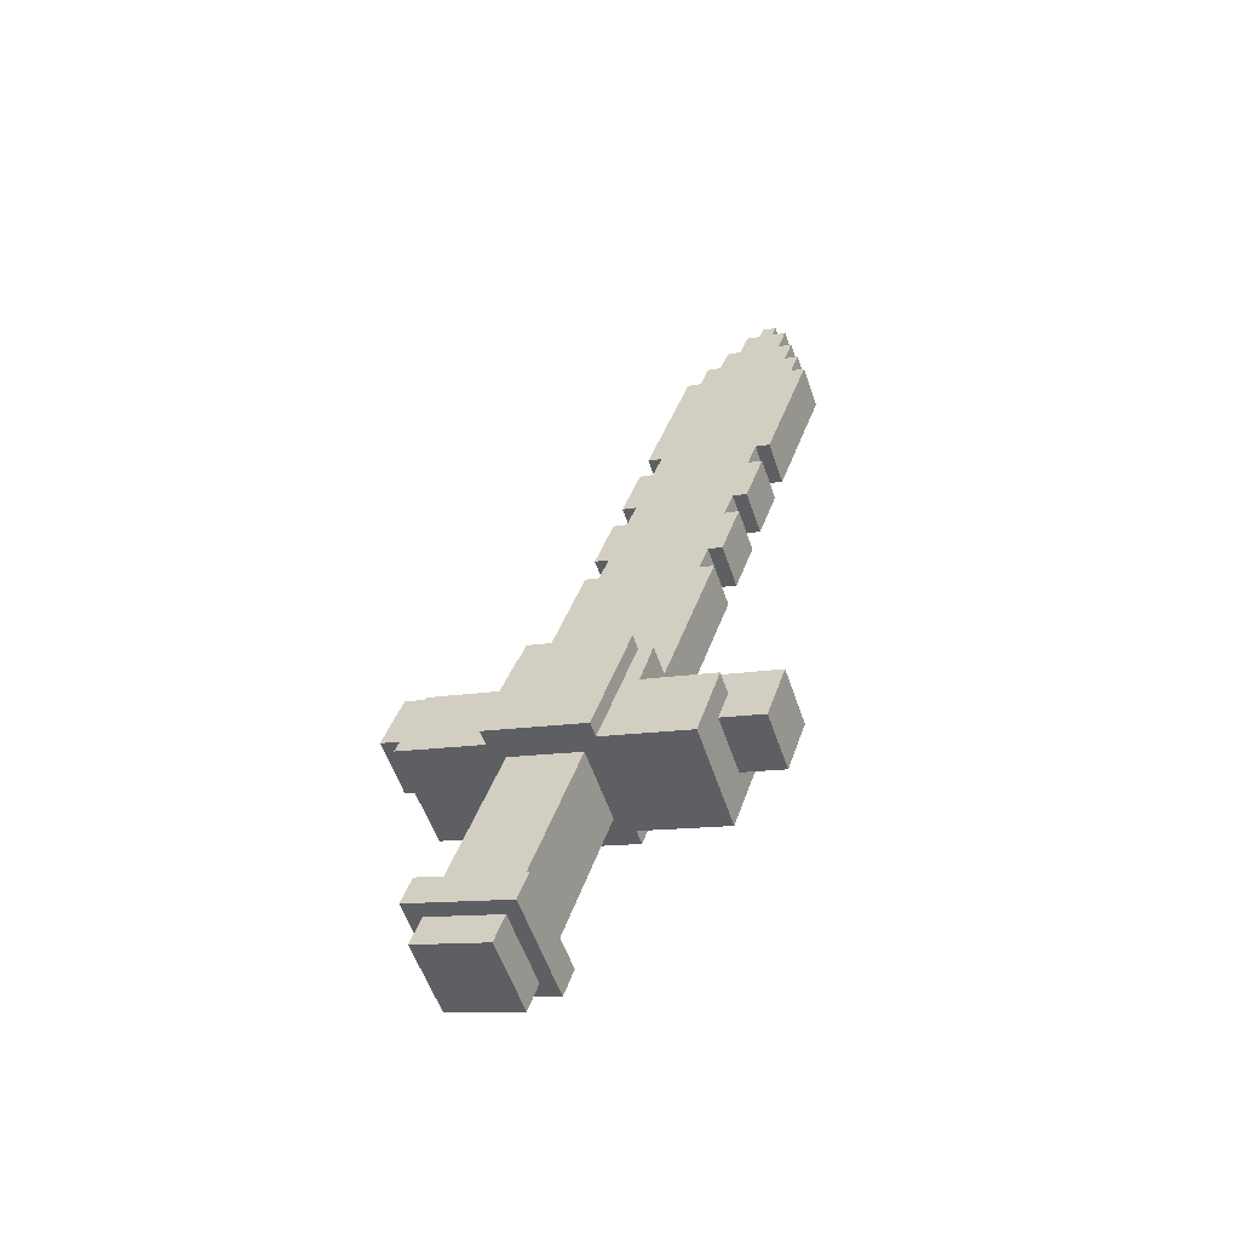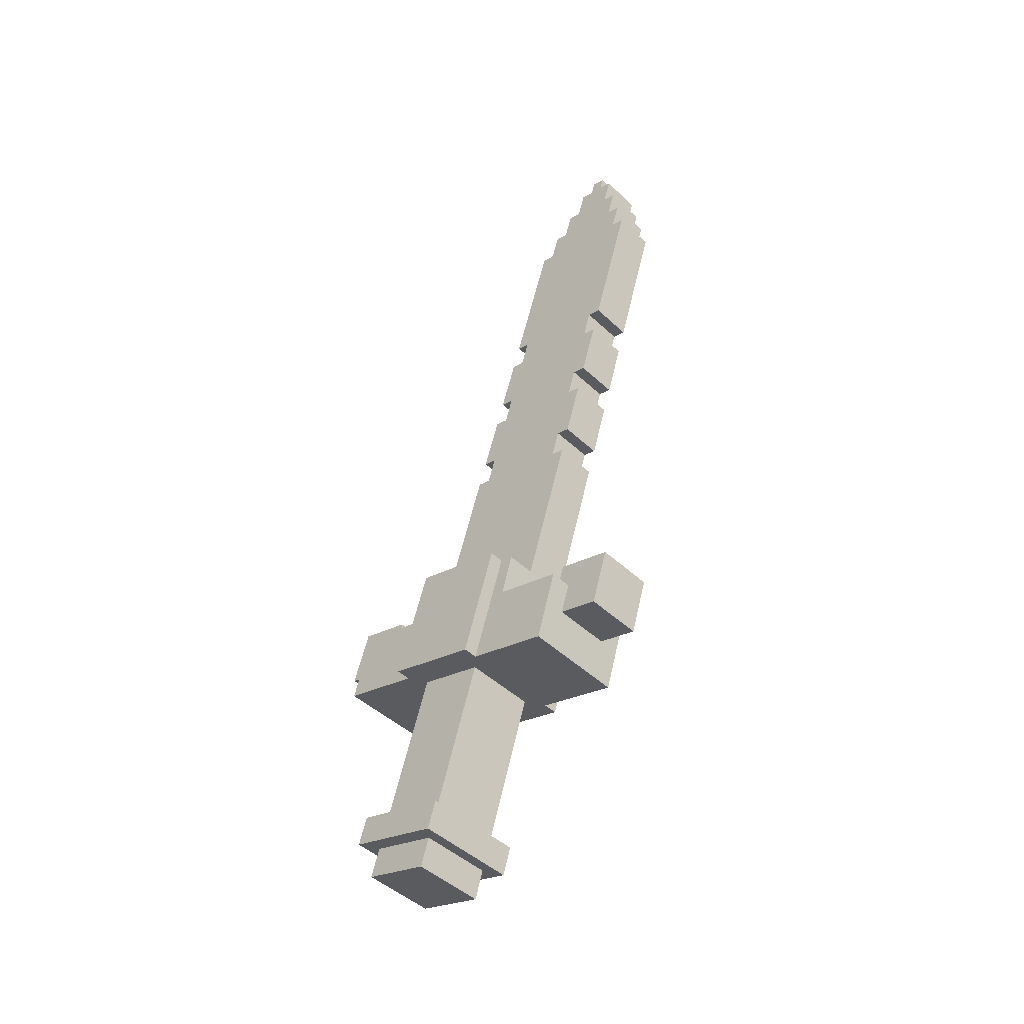
<metadata>
{"format":"obj","ext":"obj","renderer":"f3d","projection":"perspective","resolution":1024,"background":"white","views":[{"elev":-58.7,"azim":-69.6,"up":"+Z"},{"elev":-48.7,"azim":-44.9,"up":"+Z"}]}
</metadata>
<code>
g Sword2_Mesh
v -0.03154 -0.1005 0.1517
v -0.03032 -0.06822 0.05709
v -0.04281 -0.06855 0.05682
v -0.04403 -0.1008 0.1515
v -0.03032 -0.06822 0.05709
v -0.03154 -0.1005 0.1517
v -0.03066 -0.1009 0.112
v -0.02869 -0.1601 0.09187
v -0.0279 -0.1406 0.03247
v -0.03114 -0.1123 0.1477
v -0.01002 -0.1386 0.07078
v -0.01064 -0.1547 0.1181
v -0.009055 -0.2021 0.102
v -0.008445 -0.1859 0.05469
v -0.01676 0.06311 0.1394
v -0.01834 0.1104 0.1555
v -0.01895 0.09431 0.2028
v -0.01737 0.04699 0.1867
v -0.04403 -0.1008 0.1515
v -0.0468 -0.01798 0.1796
v -0.0343 -0.01766 0.1799
v -0.03154 -0.1005 0.1517
v 0.05315 -0.01539 0.1818
v 0.05591 -0.09818 0.1536
v 0.05631 -0.11 0.1496
v -0.03114 -0.1123 0.1477
v -0.04403 -0.1008 0.1515
v -0.04281 -0.06855 0.05682
v -0.04557 0.01425 0.08498
v -0.0468 -0.01798 0.1796
v -0.04281 -0.06855 0.05682
v -0.03032 -0.06822 0.05709
v -0.03308 0.01457 0.08525
v -0.04557 0.01425 0.08498
v -0.03308 0.01457 0.08525
v -0.03426 0.006971 0.1487
v -0.0343 -0.01766 0.1799
v -0.03624 0.06611 0.1688
v -0.0355 0.08697 0.1099
v -0.0347 -0.005831 0.1839
v -0.0343 -0.01766 0.1799
v -0.0468 -0.01798 0.1796
v -0.04557 0.01425 0.08498
v -0.03308 0.01457 0.08525
v -0.006224 -0.1114 0.1482
v -0.007903 -0.1557 0.2783
v 0.02963 -0.1548 0.2792
v 0.03131 -0.1105 0.1491
v 0.02963 -0.1548 0.2792
v -0.007903 -0.1557 0.2783
v -0.008298 -0.1439 0.2824
v 0.02918 -0.1429 0.2832
v -0.009132 -0.1882 0.3737
v 0.02835 -0.1872 0.3745
v 0.02795 -0.1754 0.3785
v -0.009527 -0.1764 0.3777
v -0.009132 -0.1882 0.3737
v -0.009743 -0.2043 0.421
v 0.02774 -0.2033 0.4218
v 0.02835 -0.1872 0.3745
v -0.01014 -0.1925 0.425
v 0.02734 -0.1915 0.4258
v 0.02774 -0.2033 0.4218
v -0.009743 -0.2043 0.421
v -0.01014 -0.1925 0.425
v -0.01044 -0.2005 0.4487
v 0.02704 -0.1996 0.4495
v 0.02734 -0.1915 0.4258
v -0.01005 -0.2124 0.4446
v 0.02743 -0.2114 0.4455
v 0.02704 -0.1996 0.4495
v -0.01044 -0.2005 0.4487
v -0.01005 -0.2124 0.4446
v -0.01157 -0.2527 0.563
v 0.0259 -0.2517 0.5638
v 0.02743 -0.2114 0.4455
v -0.01157 -0.2527 0.563
v -0.01197 -0.2408 0.567
v 0.02551 -0.2399 0.5678
v 0.0259 -0.2517 0.5638
v -0.01197 -0.2408 0.567
v -0.01227 -0.2489 0.5907
v 0.0252 -0.2479 0.5915
v 0.02551 -0.2399 0.5678
v -0.01227 -0.2489 0.5907
v -0.01267 -0.2371 0.5947
v 0.02481 -0.2361 0.5955
v 0.0252 -0.2479 0.5915
v -0.01267 -0.2371 0.5947
v -0.01298 -0.2451 0.6183
v 0.0245 -0.2442 0.6192
v 0.02481 -0.2361 0.5955
v -0.01337 -0.2333 0.6224
v 0.02411 -0.2323 0.6232
v 0.0245 -0.2442 0.6192
v -0.01298 -0.2451 0.6183
v -0.01337 -0.2333 0.6224
v -0.01367 -0.2414 0.646
v 0.0238 -0.2404 0.6468
v 0.02411 -0.2323 0.6232
v -0.01407 -0.2295 0.65
v 0.02341 -0.2286 0.6509
v 0.0238 -0.2404 0.6468
v -0.01367 -0.2414 0.646
v -0.01407 -0.2295 0.65
v -0.01422 -0.2336 0.6619
v 0.02326 -0.2326 0.6627
v 0.02341 -0.2286 0.6509
v -0.009222 -0.1683 0.354
v -0.009527 -0.1764 0.3777
v 0.02795 -0.1754 0.3785
v 0.02826 -0.1673 0.3548
v -0.008827 -0.1801 0.35
v -0.009222 -0.1683 0.354
v 0.02826 -0.1673 0.3548
v 0.02866 -0.1791 0.3505
v -0.008298 -0.1439 0.2824
v -0.008603 -0.152 0.306
v 0.02888 -0.151 0.3068
v 0.02918 -0.1429 0.2832
v -0.008827 -0.1801 0.35
v 0.02866 -0.1791 0.3505
v 0.02927 -0.1628 0.3028
v -0.008208 -0.1638 0.302
v -0.008208 -0.1638 0.302
v 0.02927 -0.1628 0.3028
v 0.02888 -0.151 0.3068
v -0.008603 -0.152 0.306
v 0.0684 -0.09786 0.1539
v 0.06564 -0.01506 0.1821
v 0.06686 0.01717 0.08742
v 0.06963 -0.06563 0.05926
v -0.009055 -0.2021 0.102
v 0.04092 -0.2008 0.1031
v 0.04153 -0.1846 0.05578
v -0.008445 -0.1859 0.05469
v -0.009055 -0.2021 0.102
v -0.01064 -0.1547 0.1181
v 0.03934 -0.1534 0.1192
v 0.04092 -0.2008 0.1031
v 0.03995 -0.1373 0.07187
v -0.01002 -0.1386 0.07078
v -0.008445 -0.1859 0.05469
v 0.04153 -0.1846 0.05578
v -0.01002 -0.1386 0.07078
v 0.03995 -0.1373 0.07187
v 0.03934 -0.1534 0.1192
v -0.01064 -0.1547 0.1181
v -0.01596 0.005379 -0.1157
v -0.01825 -0.05506 0.06173
v 0.04421 -0.05344 0.06309
v 0.0465 0.007003 -0.1144
v -0.01895 0.09431 0.2028
v -0.01834 0.1104 0.1555
v 0.03163 0.1117 0.1566
v 0.03102 0.0956 0.2039
v -0.01895 0.09431 0.2028
v 0.03102 0.0956 0.2039
v 0.0326 0.04829 0.1878
v -0.01737 0.04699 0.1867
v 0.03321 0.06441 0.1405
v 0.03163 0.1117 0.1566
v -0.01834 0.1104 0.1555
v -0.01676 0.06311 0.1394
v -0.01676 0.06311 0.1394
v -0.01737 0.04699 0.1867
v 0.0326 0.04829 0.1878
v 0.03321 0.06441 0.1405
v 0.05315 -0.01539 0.1818
v -0.0343 -0.01766 0.1799
v -0.0347 -0.005831 0.1839
v 0.05275 -0.003558 0.1858
v 0.03995 -0.1373 0.07187
v 0.04153 -0.1846 0.05578
v 0.04092 -0.2008 0.1031
v 0.03934 -0.1534 0.1192
v 0.03321 0.06441 0.1405
v 0.0326 0.04829 0.1878
v 0.03102 0.0956 0.2039
v 0.03163 0.1117 0.1566
v 0.05591 -0.09818 0.1536
v 0.05315 -0.01539 0.1818
v 0.06564 -0.01506 0.1821
v 0.0684 -0.09786 0.1539
v -0.01794 0.06452 -0.09563
v -0.02023 0.004082 0.08184
v -0.01825 -0.05506 0.06173
v -0.01596 0.005379 -0.1157
v -0.01596 0.005379 -0.1157
v 0.0465 0.007003 -0.1144
v 0.04453 0.06614 -0.09428
v -0.01794 0.06452 -0.09563
v 0.04453 0.06614 -0.09428
v 0.0465 0.007003 -0.1144
v 0.04421 -0.05344 0.06309
v 0.04224 0.005705 0.0832
v -0.01794 0.06452 -0.09563
v 0.04453 0.06614 -0.09428
v 0.04224 0.005705 0.0832
v -0.02023 0.004082 0.08184
v -0.03144 0.05975 -0.0441
v 0.05601 0.06202 -0.0422
v 0.05877 -0.02077 -0.07036
v -0.02868 -0.02305 -0.07226
v -0.02868 -0.02305 -0.07226
v -0.02837 -0.01499 -0.09592
v -0.03114 0.06781 -0.06776
v -0.03144 0.05975 -0.0441
v -0.03114 0.06781 -0.06776
v -0.02837 -0.01499 -0.09592
v 0.05908 -0.01272 -0.09402
v 0.05631 0.07008 -0.06586
v -0.02837 -0.01499 -0.09592
v -0.02868 -0.02305 -0.07226
v 0.05877 -0.02077 -0.07036
v 0.05908 -0.01272 -0.09402
v 0.05601 0.06202 -0.0422
v 0.05631 0.07008 -0.06586
v 0.05908 -0.01272 -0.09402
v 0.05877 -0.02077 -0.07036
v 0.05601 0.06202 -0.0422
v -0.03144 0.05975 -0.0441
v -0.03114 0.06781 -0.06776
v 0.05631 0.07008 -0.06586
v -0.008298 -0.1439 0.2824
v -0.007903 -0.1557 0.2783
v -0.006224 -0.1114 0.1482
v -0.01106 -0.06111 0.3105
v -0.009779 -0.004961 0.1844
v -0.01146 -0.04928 0.3146
v -0.008603 -0.152 0.306
v -0.01137 -0.06917 0.3342
v -0.01199 -0.08551 0.3822
v -0.009222 -0.1683 0.354
v -0.01229 -0.09357 0.4058
v -0.009527 -0.1764 0.3777
v -0.01014 -0.1925 0.425
v -0.009743 -0.2043 0.421
v -0.009132 -0.1882 0.3737
v -0.0129 -0.1097 0.4532
v -0.01269 -0.08174 0.4099
v -0.0133 -0.09786 0.4572
v -0.01321 -0.1177 0.4768
v -0.01044 -0.2005 0.4487
v -0.01197 -0.2408 0.567
v -0.01473 -0.158 0.5951
v -0.01464 -0.1779 0.6148
v -0.01267 -0.2371 0.5947
v -0.01455 -0.1978 0.6344
v -0.01337 -0.2333 0.6224
v -0.01447 -0.2177 0.6541
v -0.01407 -0.2295 0.65
v -0.01422 -0.2336 0.6619
v -0.01462 -0.2217 0.6659
v -0.01486 -0.2059 0.6581
v -0.01495 -0.186 0.6385
v -0.01504 -0.1661 0.6188
v -0.01367 -0.2414 0.646
v -0.01298 -0.2451 0.6183
v -0.01227 -0.2489 0.5907
v -0.01005 -0.2124 0.4446
v -0.01157 -0.2527 0.563
v -0.009779 -0.004961 0.1844
v 0.02775 -0.003987 0.1852
v 0.02607 -0.04831 0.3154
v -0.01146 -0.04928 0.3146
v 0.02607 -0.04831 0.3154
v 0.02642 -0.06014 0.3113
v -0.01106 -0.06111 0.3105
v -0.01146 -0.04928 0.3146
v -0.01269 -0.08174 0.4099
v -0.01229 -0.09357 0.4058
v 0.02519 -0.09259 0.4067
v 0.02479 -0.08077 0.4107
v -0.01269 -0.08174 0.4099
v 0.02479 -0.08077 0.4107
v 0.02418 -0.09688 0.458
v -0.0133 -0.09786 0.4572
v 0.02458 -0.1087 0.454
v -0.0129 -0.1097 0.4532
v -0.0133 -0.09786 0.4572
v 0.02418 -0.09688 0.458
v -0.01321 -0.1177 0.4768
v -0.0129 -0.1097 0.4532
v 0.02458 -0.1087 0.454
v 0.02427 -0.1168 0.4776
v -0.0136 -0.1059 0.4809
v -0.01321 -0.1177 0.4768
v 0.02427 -0.1168 0.4776
v 0.02388 -0.1049 0.4817
v -0.0136 -0.1059 0.4809
v 0.02388 -0.1049 0.4817
v 0.02235 -0.1452 0.6
v -0.01513 -0.1462 0.5992
v -0.01455 -0.1978 0.6344
v 0.02292 -0.1968 0.6352
v 0.02262 -0.2049 0.6589
v -0.01486 -0.2059 0.6581
v 0.02301 -0.2167 0.6549
v -0.01447 -0.2177 0.6541
v -0.01486 -0.2059 0.6581
v 0.02262 -0.2049 0.6589
v -0.01447 -0.2177 0.6541
v 0.02301 -0.2167 0.6549
v 0.02286 -0.2208 0.6667
v -0.01462 -0.2217 0.6659
v -0.01199 -0.08551 0.3822
v 0.02549 -0.08454 0.383
v 0.02519 -0.09259 0.4067
v -0.01229 -0.09357 0.4058
v -0.01238 -0.07368 0.3862
v 0.0251 -0.0726 0.3867
v 0.02549 -0.08454 0.383
v -0.01199 -0.08551 0.3822
v -0.01137 -0.06917 0.3342
v -0.01106 -0.06111 0.3105
v 0.02642 -0.06014 0.3113
v 0.02611 -0.0682 0.335
v -0.01238 -0.07368 0.3862
v -0.01176 -0.05734 0.3382
v 0.02572 -0.05637 0.339
v 0.0251 -0.0726 0.3867
v -0.01176 -0.05734 0.3382
v -0.01137 -0.06917 0.3342
v 0.02611 -0.0682 0.335
v 0.02572 -0.05637 0.339
v -0.01422 -0.2336 0.6619
v -0.01462 -0.2217 0.6659
v 0.02286 -0.2208 0.6667
v 0.02326 -0.2326 0.6627
v 0.02235 -0.1452 0.6
v 0.02274 -0.1571 0.596
v -0.01473 -0.158 0.5951
v -0.01513 -0.1462 0.5992
v -0.01473 -0.158 0.5951
v 0.02274 -0.1571 0.596
v 0.02244 -0.1651 0.6196
v -0.01504 -0.1661 0.6188
v 0.02244 -0.1651 0.6196
v 0.02283 -0.1769 0.6156
v -0.01464 -0.1779 0.6148
v -0.01504 -0.1661 0.6188
v -0.01495 -0.186 0.6385
v -0.01464 -0.1779 0.6148
v 0.02283 -0.1769 0.6156
v 0.02253 -0.185 0.6393
v 0.02292 -0.1968 0.6352
v -0.01455 -0.1978 0.6344
v -0.01495 -0.186 0.6385
v 0.02253 -0.185 0.6393
v 0.03131 -0.1105 0.1491
v 0.02963 -0.1548 0.2792
v 0.02918 -0.1429 0.2832
v 0.02642 -0.06014 0.3113
v 0.02775 -0.003987 0.1852
v 0.02607 -0.04831 0.3154
v 0.02611 -0.0682 0.335
v 0.02888 -0.151 0.3068
v 0.02549 -0.08454 0.383
v 0.02826 -0.1673 0.3548
v 0.02795 -0.1754 0.3785
v 0.02519 -0.09259 0.4067
v 0.02458 -0.1087 0.454
v 0.02418 -0.09688 0.458
v 0.02479 -0.08077 0.4107
v 0.02734 -0.1915 0.4258
v 0.02835 -0.1872 0.3745
v 0.02774 -0.2033 0.4218
v 0.02704 -0.1996 0.4495
v 0.02427 -0.1168 0.4776
v 0.02551 -0.2399 0.5678
v 0.02274 -0.1571 0.596
v 0.02283 -0.1769 0.6156
v 0.02481 -0.2361 0.5955
v 0.02292 -0.1968 0.6352
v 0.02411 -0.2323 0.6232
v 0.02301 -0.2167 0.6549
v 0.02341 -0.2286 0.6509
v 0.02286 -0.2208 0.6667
v 0.02326 -0.2326 0.6627
v 0.02262 -0.2049 0.6589
v 0.02253 -0.185 0.6393
v 0.02244 -0.1651 0.6196
v 0.0238 -0.2404 0.6468
v 0.0245 -0.2442 0.6192
v 0.0252 -0.2479 0.5915
v 0.0259 -0.2517 0.5638
v 0.02743 -0.2114 0.4455
v 0.05953 -0.1376 0.03461
v 0.05713 -0.06595 0.05899
v -0.03032 -0.06822 0.05709
v -0.0279 -0.1406 0.03247
v 0.05121 0.06839 0.1707
v 0.05319 0.009245 0.1506
v -0.03426 0.006971 0.1487
v -0.03624 0.06611 0.1688
v 0.05197 0.08853 0.1115
v 0.05121 0.06839 0.1707
v -0.03624 0.06611 0.1688
v -0.0355 0.08697 0.1099
v 0.05437 0.01685 0.08715
v 0.05197 0.08853 0.1115
v -0.0355 0.08697 0.1099
v -0.03308 0.01457 0.08525
v 0.05679 -0.09864 0.1139
v -0.03066 -0.1009 0.112
v -0.03114 -0.1123 0.1477
v 0.05631 -0.11 0.1496
v 0.05319 0.009245 0.1506
v 0.05275 -0.003558 0.1858
v -0.0347 -0.005831 0.1839
v -0.03426 0.006971 0.1487
v -0.03308 0.01457 0.08525
v -0.03032 -0.06822 0.05709
v 0.05713 -0.06595 0.05899
v 0.05437 0.01685 0.08715
v 0.05591 -0.09818 0.1536
v 0.0684 -0.09786 0.1539
v 0.06963 -0.06563 0.05926
v 0.05713 -0.06595 0.05899
v 0.05713 -0.06595 0.05899
v 0.05679 -0.09864 0.1139
v 0.05591 -0.09818 0.1536
v 0.05876 -0.1578 0.09377
v 0.05953 -0.1376 0.03461
v 0.05631 -0.11 0.1496
v 0.05713 -0.06595 0.05899
v 0.06963 -0.06563 0.05926
v 0.06686 0.01717 0.08742
v 0.05437 0.01685 0.08715
v 0.05437 0.01685 0.08715
v 0.05315 -0.01539 0.1818
v 0.05319 0.009245 0.1506
v 0.05197 0.08853 0.1115
v 0.05121 0.06839 0.1707
v 0.05275 -0.003558 0.1858
v 0.05315 -0.01539 0.1818
v 0.05437 0.01685 0.08715
v 0.06686 0.01717 0.08742
v 0.06564 -0.01506 0.1821
v 0.05876 -0.1578 0.09377
v -0.02869 -0.1601 0.09187
v -0.03066 -0.1009 0.112
v 0.05679 -0.09864 0.1139
v 0.05953 -0.1376 0.03461
v -0.0279 -0.1406 0.03247
v -0.02869 -0.1601 0.09187
v 0.05876 -0.1578 0.09377
v -0.01513 -0.1462 0.5992
v -0.0136 -0.1059 0.4809
v 0.02235 -0.1452 0.6
v 0.02388 -0.1049 0.4817
v -0.01238 -0.07368 0.3862
v -0.01176 -0.05734 0.3382
v 0.0251 -0.0726 0.3867
v 0.02572 -0.05637 0.339
v -0.008827 -0.1801 0.35
v -0.008208 -0.1638 0.302
v 0.02866 -0.1791 0.3505
v 0.02927 -0.1628 0.3028
f -458 -459 -460
f -457 -458 -460
f -454 -455 -456
f -453 -454 -456
f -452 -453 -456
f -451 -455 -454
f -448 -449 -450
f -447 -448 -450
f -444 -445 -446
f -443 -444 -446
f -440 -441 -442
f -439 -440 -442
f -439 -438 -440
f -437 -438 -439
f -436 -437 -439
f -435 -436 -439
f -432 -433 -434
f -431 -432 -434
f -428 -429 -430
f -427 -428 -430
f -424 -425 -426
f -425 -423 -426
f -423 -422 -426
f -421 -425 -424
f -418 -419 -420
f -417 -418 -420
f -414 -415 -416
f -413 -414 -416
f -410 -411 -412
f -409 -410 -412
f -406 -407 -408
f -405 -406 -408
f -402 -403 -404
f -401 -402 -404
f -398 -399 -400
f -397 -398 -400
f -394 -395 -396
f -393 -394 -396
f -390 -391 -392
f -389 -390 -392
f -386 -387 -388
f -385 -386 -388
f -382 -383 -384
f -381 -382 -384
f -378 -379 -380
f -377 -378 -380
f -374 -375 -376
f -373 -374 -376
f -370 -371 -372
f -369 -370 -372
f -366 -367 -368
f -365 -366 -368
f -362 -363 -364
f -361 -362 -364
f -358 -359 -360
f -357 -358 -360
f -354 -355 -356
f -353 -354 -356
f -350 -351 -352
f -349 -350 -352
f -346 -347 -348
f -345 -346 -348
f -342 -343 -344
f -341 -342 -344
f -338 -339 -340
f -337 -338 -340
f -334 -335 -336
f -333 -334 -336
f -330 -331 -332
f -329 -330 -332
f -326 -327 -328
f -325 -326 -328
f -322 -323 -324
f -321 -322 -324
f -318 -319 -320
f -317 -318 -320
f -314 -315 -316
f -313 -314 -316
f -310 -311 -312
f -309 -310 -312
f -306 -307 -308
f -305 -306 -308
f -302 -303 -304
f -301 -302 -304
f -298 -299 -300
f -297 -298 -300
f -294 -295 -296
f -293 -294 -296
f -290 -291 -292
f -289 -290 -292
f -286 -287 -288
f -285 -286 -288
f -282 -283 -284
f -281 -282 -284
f -278 -279 -280
f -277 -278 -280
f -274 -275 -276
f -273 -274 -276
f -270 -271 -272
f -269 -270 -272
f -266 -267 -268
f -265 -266 -268
f -262 -263 -264
f -261 -262 -264
f -258 -259 -260
f -257 -258 -260
f -254 -255 -256
f -253 -254 -256
f -250 -251 -252
f -249 -250 -252
f -246 -247 -248
f -245 -246 -248
f -242 -243 -244
f -241 -242 -244
f -238 -239 -240
f -237 -238 -240
f -234 -235 -236
f -236 -233 -234
f -233 -232 -234
f -233 -231 -232
f -233 -236 -230
f -229 -233 -230
f -228 -229 -230
f -227 -228 -230
f -226 -228 -227
f -225 -226 -227
f -226 -225 -224
f -223 -224 -225
f -222 -223 -225
f -221 -226 -224
f -220 -226 -221
f -219 -220 -221
f -218 -221 -224
f -217 -218 -224
f -218 -217 -216
f -215 -218 -216
f -214 -215 -216
f -213 -214 -216
f -212 -214 -213
f -211 -212 -213
f -210 -212 -211
f -209 -210 -211
f -210 -209 -208
f -207 -210 -208
f -206 -212 -210
f -205 -214 -212
f -204 -215 -214
f -203 -209 -211
f -202 -211 -213
f -201 -213 -216
f -216 -217 -200
f -199 -216 -200
f -196 -197 -198
f -195 -196 -198
f -192 -193 -194
f -191 -192 -194
f -188 -189 -190
f -187 -188 -190
f -184 -185 -186
f -183 -184 -186
f -180 -181 -182
f -179 -180 -182
f -176 -177 -178
f -175 -176 -178
f -172 -173 -174
f -171 -172 -174
f -168 -169 -170
f -167 -168 -170
f -164 -165 -166
f -163 -164 -166
f -160 -161 -162
f -159 -160 -162
f -156 -157 -158
f -155 -156 -158
f -152 -153 -154
f -151 -152 -154
f -148 -149 -150
f -147 -148 -150
f -144 -145 -146
f -143 -144 -146
f -140 -141 -142
f -139 -140 -142
f -136 -137 -138
f -135 -136 -138
f -132 -133 -134
f -131 -132 -134
f -128 -129 -130
f -127 -128 -130
f -124 -125 -126
f -123 -124 -126
f -120 -121 -122
f -119 -120 -122
f -116 -117 -118
f -115 -116 -118
f -112 -113 -114
f -111 -112 -114
f -108 -109 -110
f -110 -107 -108
f -110 -106 -107
f -106 -105 -107
f -108 -107 -104
f -103 -108 -104
f -103 -104 -102
f -101 -103 -102
f -100 -101 -102
f -99 -100 -102
f -100 -99 -98
f -97 -98 -99
f -96 -97 -99
f -95 -100 -98
f -94 -100 -95
f -93 -94 -95
f -92 -95 -98
f -91 -92 -98
f -90 -92 -91
f -89 -90 -91
f -90 -89 -88
f -87 -90 -88
f -87 -88 -86
f -85 -87 -86
f -85 -86 -84
f -83 -85 -84
f -83 -84 -82
f -81 -83 -82
f -80 -84 -86
f -79 -86 -88
f -78 -88 -89
f -77 -85 -83
f -76 -87 -85
f -75 -90 -87
f -92 -90 -74
f -73 -92 -74
f -70 -71 -72
f -69 -70 -72
f -66 -67 -68
f -65 -66 -68
f -62 -63 -64
f -61 -62 -64
f -58 -59 -60
f -57 -58 -60
f -54 -55 -56
f -53 -54 -56
f -50 -51 -52
f -49 -50 -52
f -46 -47 -48
f -45 -46 -48
f -42 -43 -44
f -41 -42 -44
f -38 -39 -40
f -39 -37 -40
f -37 -36 -40
f -35 -39 -38
f -32 -33 -34
f -31 -32 -34
f -28 -29 -30
f -28 -30 -27
f -26 -28 -27
f -25 -29 -28
f -22 -23 -24
f -21 -22 -24
f -18 -19 -20
f -17 -18 -20
f -14 -15 -16
f -13 -14 -16
f -218 -215 -12
f -11 -218 -12
f -10 -89 -91
f -9 -10 -91
f -229 -228 -8
f -7 -229 -8
f -6 -102 -104
f -5 -6 -104
f -4 -227 -230
f -3 -4 -230
f -103 -101 -2
f -1 -103 -2

</code>
